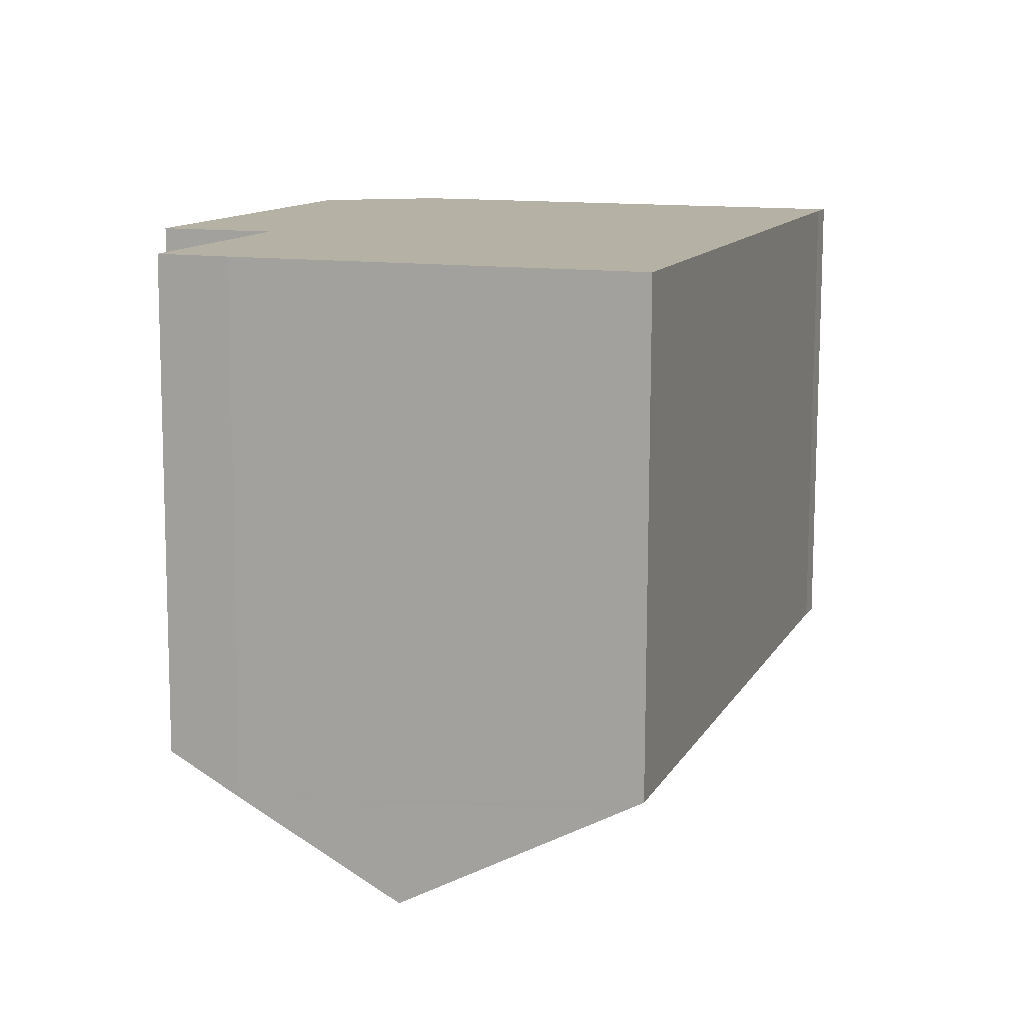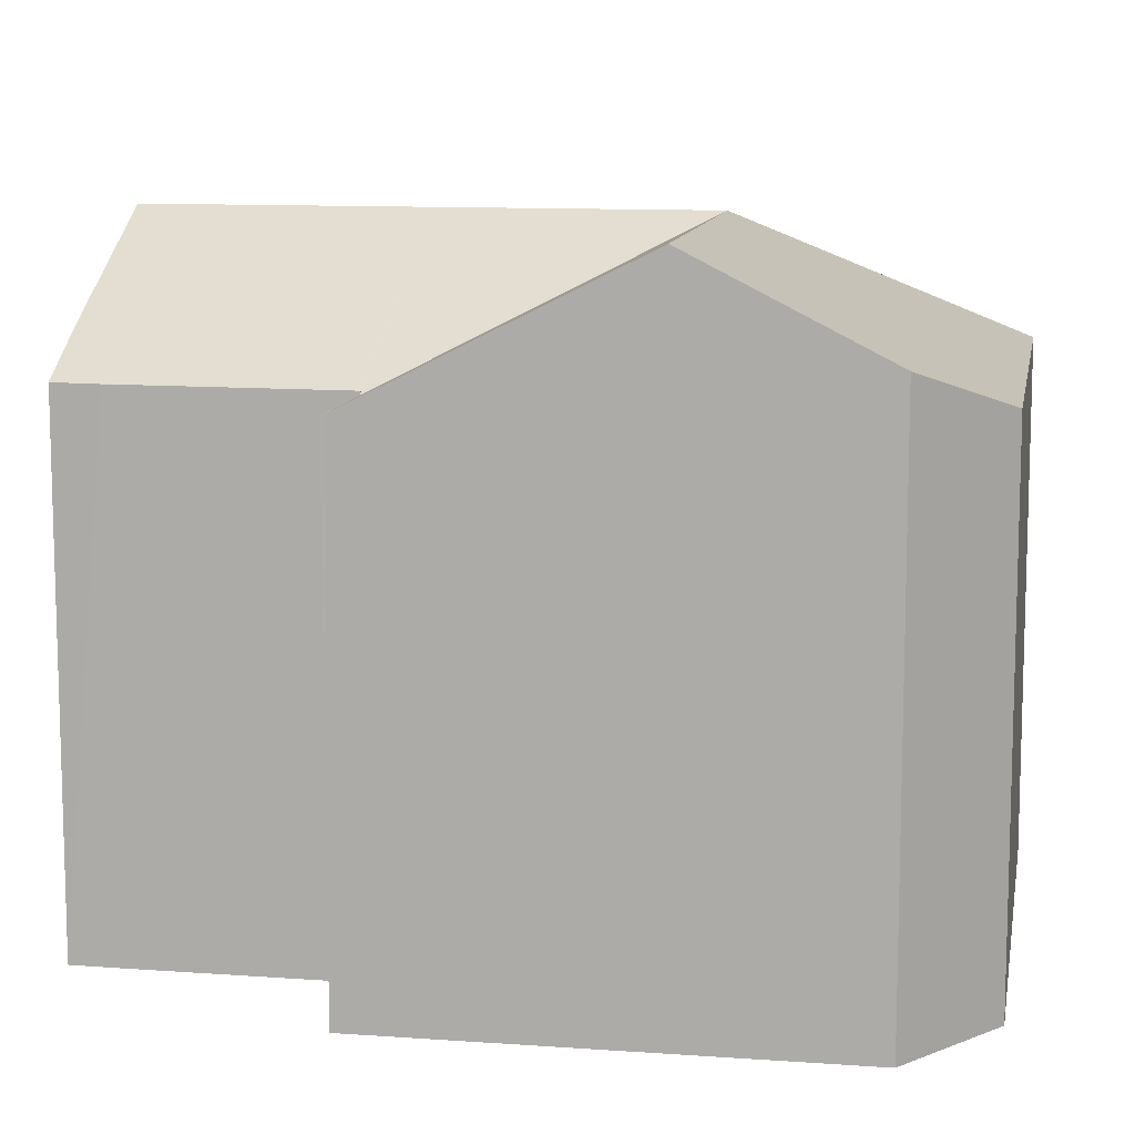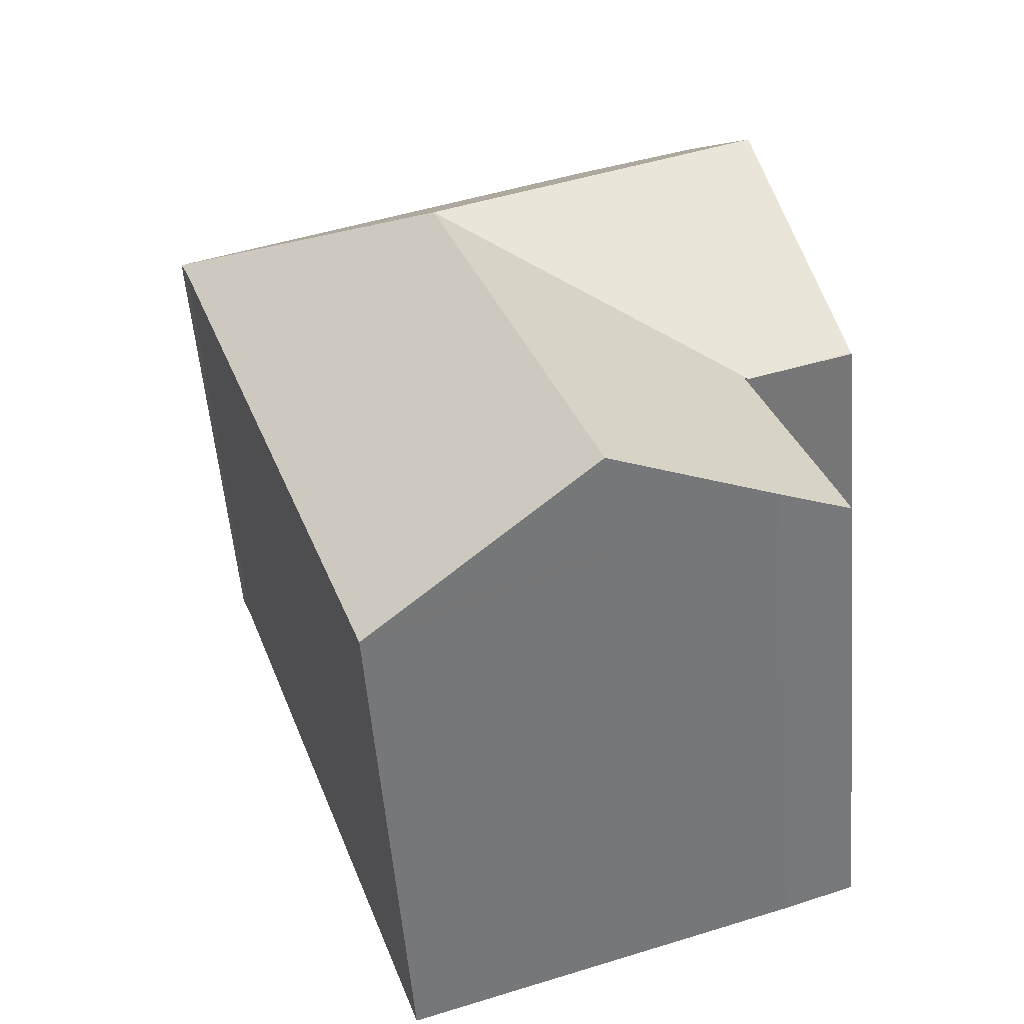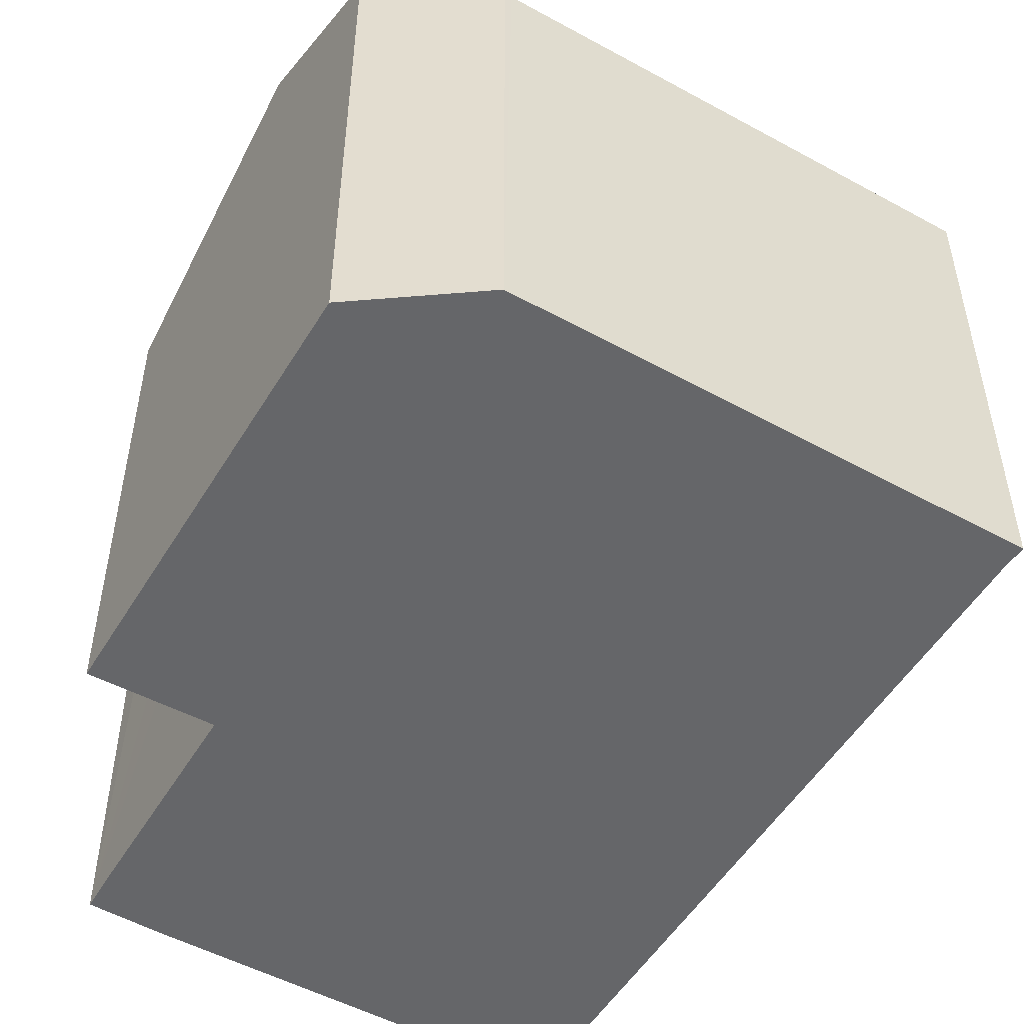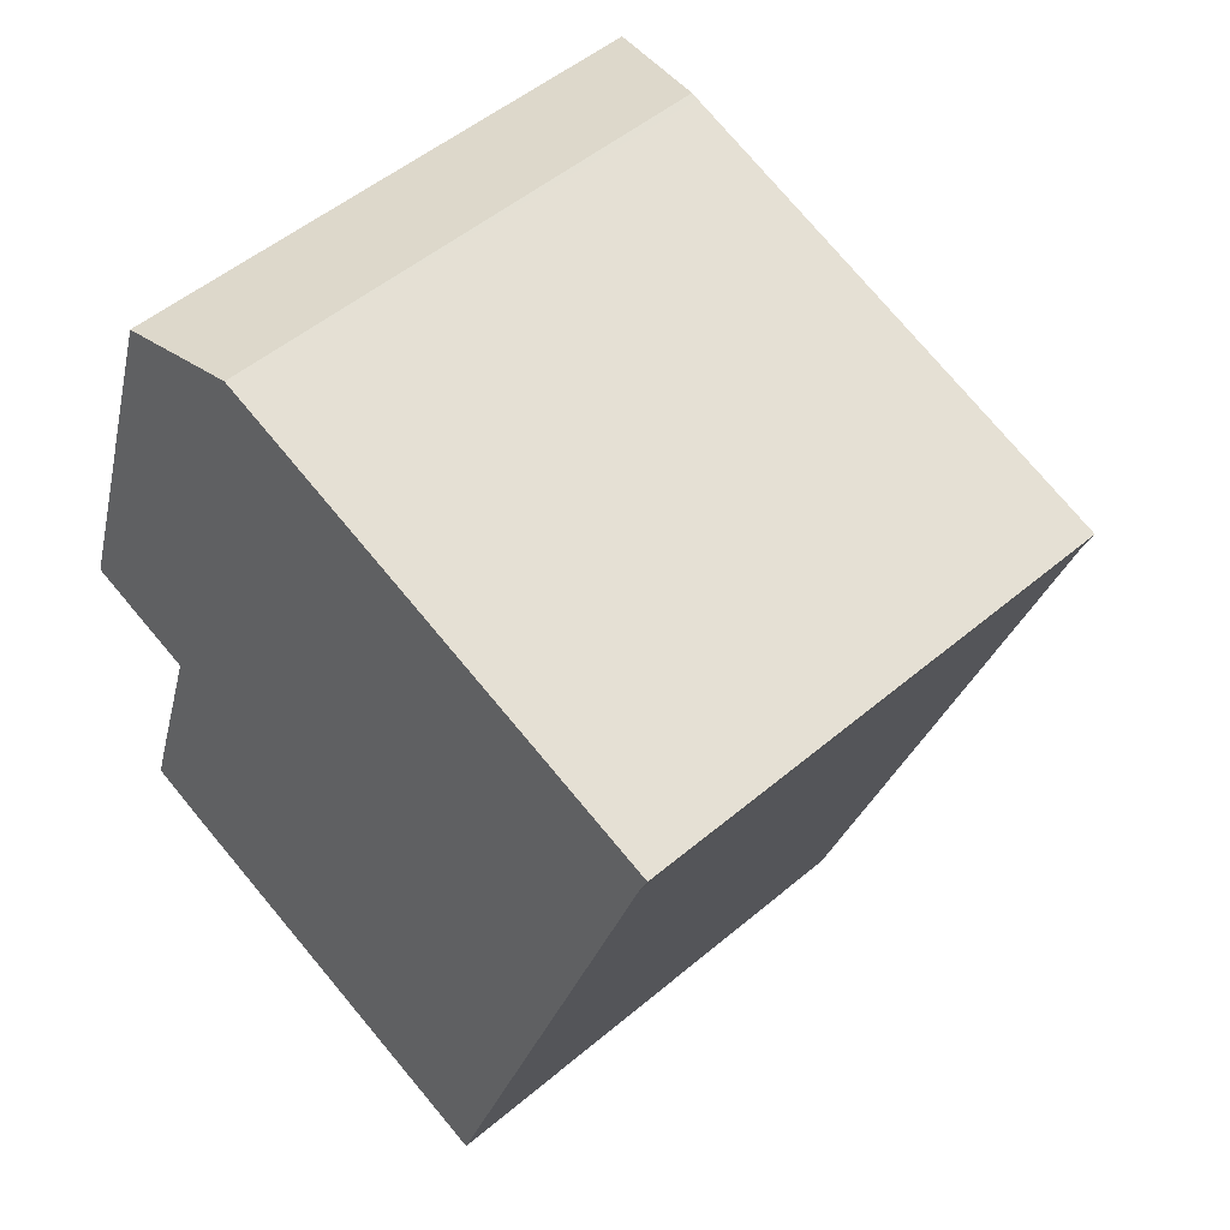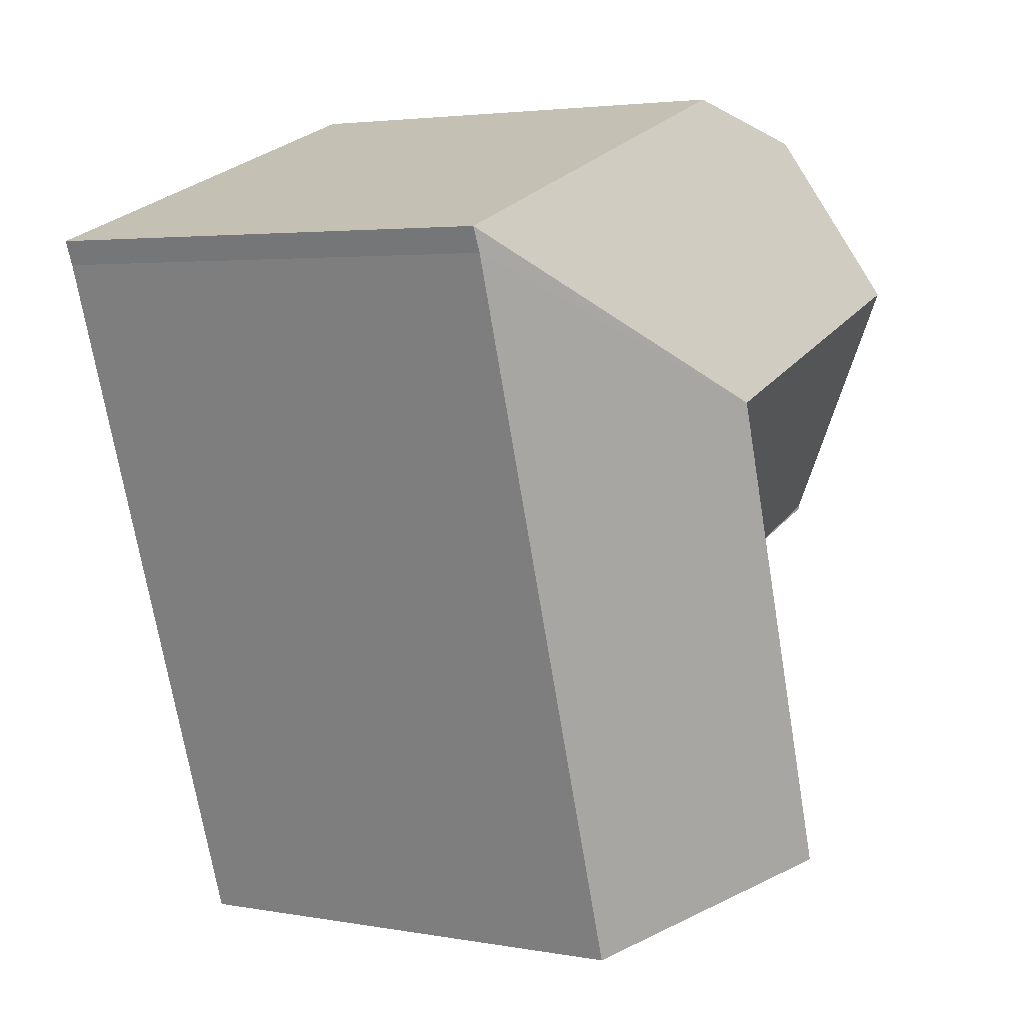
<metadata>
{"format":"obj","ext":"obj","renderer":"f3d","projection":"perspective","resolution":1024,"background":"white","views":[{"elev":-78.2,"azim":-0.2,"up":"+Z"},{"elev":10.8,"azim":-61.3,"up":"+Y"},{"elev":-55.1,"azim":-175.3,"up":"+Z"},{"elev":-51.9,"azim":-11.9,"up":"+Y"},{"elev":50.9,"azim":47.3,"up":"+Z"},{"elev":3.5,"azim":120.9,"up":"+Z"}]}
</metadata>
<code>
v  9.206 13.3 2.84
v  5.928 10.52 9.772
v  15.9 10.52 6.364
v  4.171 13.3 4.561
v  5.785 10.52 9.821
v  3.025 11.38 8.977
v  1.809 13.3 5.367
v  1.982 13.02 5.882
v  15.7 10.54 5.847
v  12.35 10.53 -4.15
v  7.417 13.3 -2.466
v  10.59 10.53 -9.409
v  10.21 10.73 -9.284
v  5.631 13.3 -7.762
v  2.226 11.39 -6.63
v  2.476 10.53 -0.792
v  0.73 10.55 -6.09
v  1.77 10.53 -2.923
v  1.021 10.54 -5.171
v  2.381 10.47 -0.746
v  2.376 10.47 -0.76
v  0.021 10.47 0.061
v  0 10.47 6.412e-16
v  0.73 3.729e-16 -6.09
v  2.476 4.85e-17 -0.792
v  1.021 3.166e-16 -5.171
v  1.77 1.79e-16 -2.923
v  0 0 0
v  1.982 -3.602e-16 5.882
v  3.025 -5.497e-16 8.977
v  0.021 -3.735e-18 0.061
v  1.809 -3.286e-16 5.367
v  2.376 4.654e-17 -0.76
v  2.226 4.06e-16 -6.63
v  10.59 5.761e-16 -9.409
v  10.21 5.685e-16 -9.284
v  5.631 4.753e-16 -7.762
v  5.785 -6.014e-16 9.821
v  15.9 -3.897e-16 6.364
v  5.928 -5.984e-16 9.772
v  15.7 -3.58e-16 5.847
v  12.35 2.541e-16 -4.15
g defaultobject
f 1 2 3
f 2 1 4
f 2 4 5
f 5 4 6
f 6 4 7
f 6 7 8
f 9 1 3
f 1 9 10
f 1 10 11
f 11 10 12
f 11 12 13
f 11 13 14
f 15 11 14
f 11 15 16
f 16 15 17
f 16 17 18
f 18 17 19
f 11 16 20
f 21 22 20
f 22 21 23
f 7 20 22
f 20 7 1
f 1 7 4
f 11 20 1
f 24 19 17
f 19 24 18
f 18 24 16
f 16 24 25
f 25 24 26
f 25 26 27
f 28 22 23
f 22 28 7
f 7 28 8
f 8 28 6
f 6 28 29
f 6 29 30
f 29 28 31
f 29 31 32
f 25 21 16
f 21 25 23
f 23 25 28
f 28 25 33
f 34 17 15
f 17 34 24
f 13 15 14
f 15 13 12
f 15 12 35
f 15 35 36
f 15 36 37
f 15 37 34
f 30 5 6
f 5 30 38
f 38 2 5
f 2 38 3
f 3 38 39
f 39 38 40
f 3 41 9
f 41 3 39
f 41 10 9
f 10 41 42
f 10 42 12
f 12 42 35
f 42 36 35
f 36 42 37
f 37 42 41
f 37 41 34
f 34 41 39
f 34 39 40
f 34 40 25
f 34 25 24
f 24 25 27
f 24 27 26
f 25 40 33
f 33 40 28
f 28 40 31
f 31 40 32
f 32 40 29
f 29 40 38
f 29 38 30

</code>
